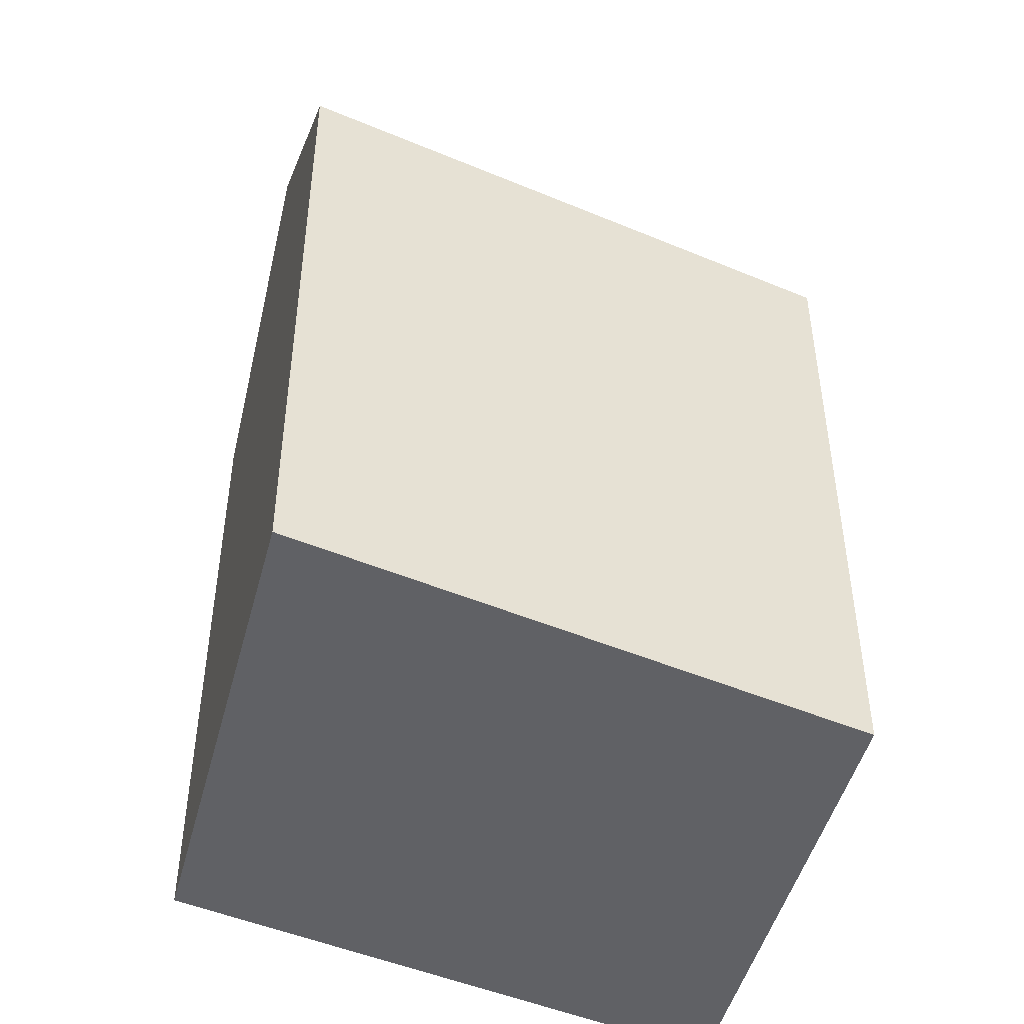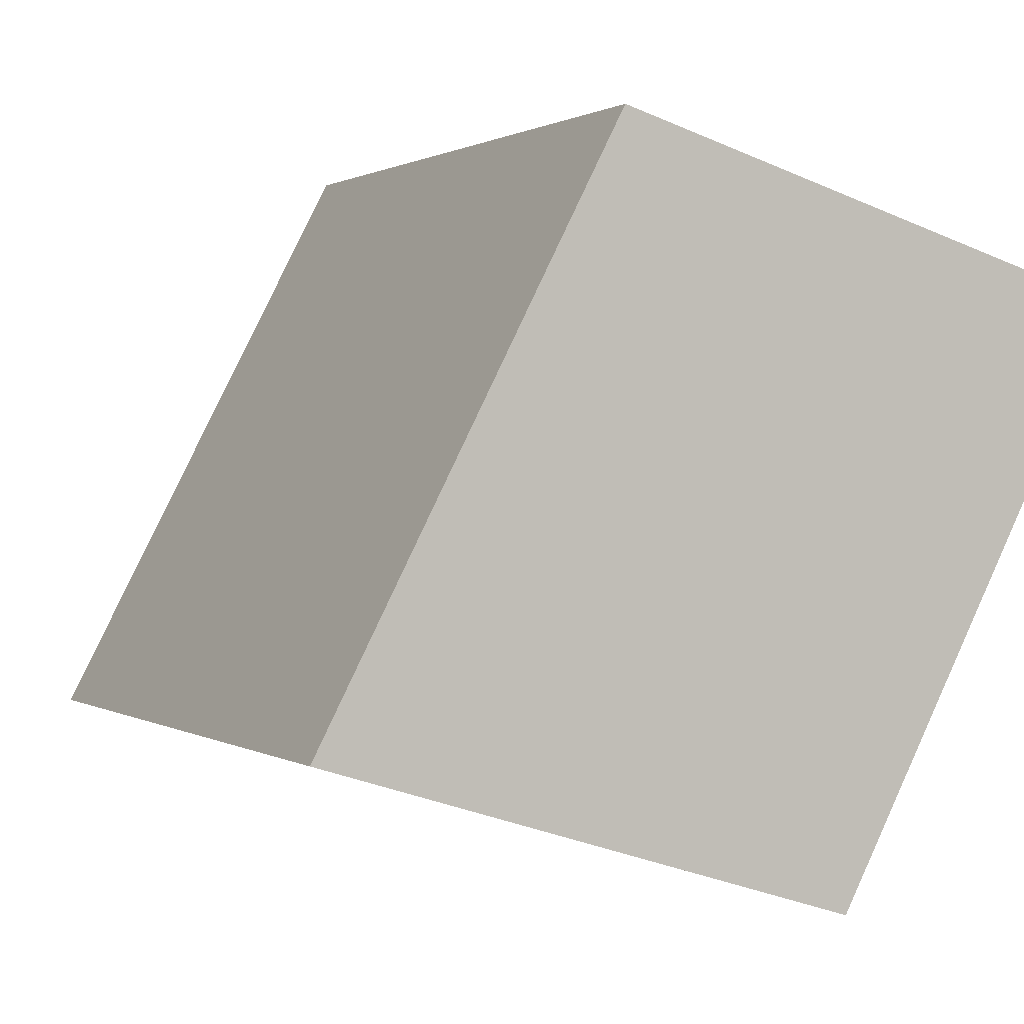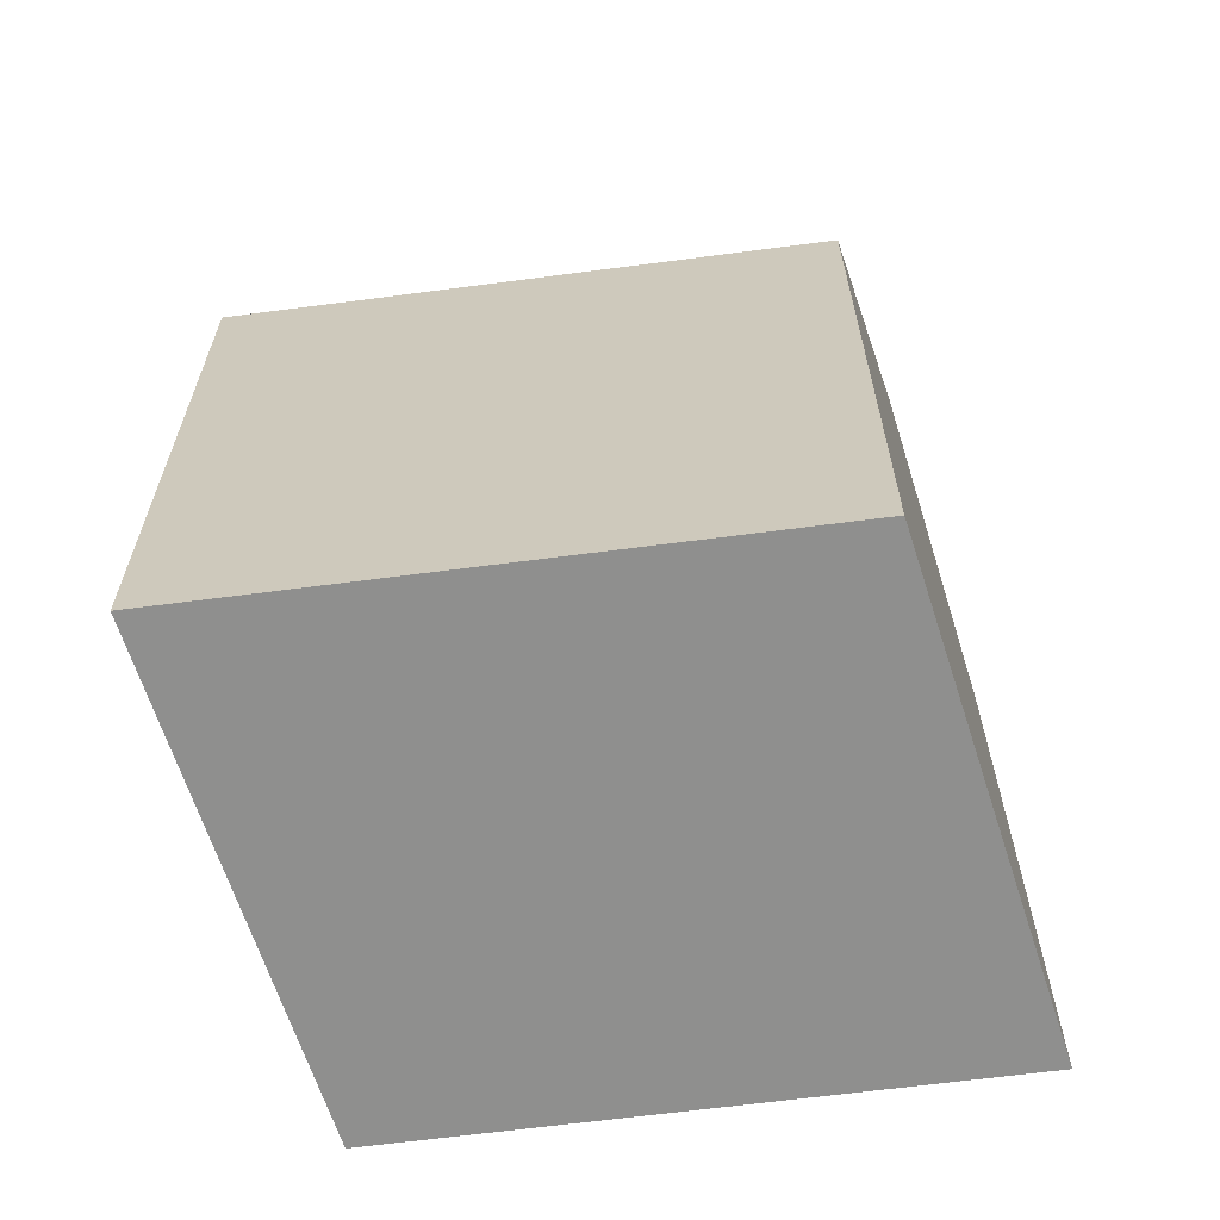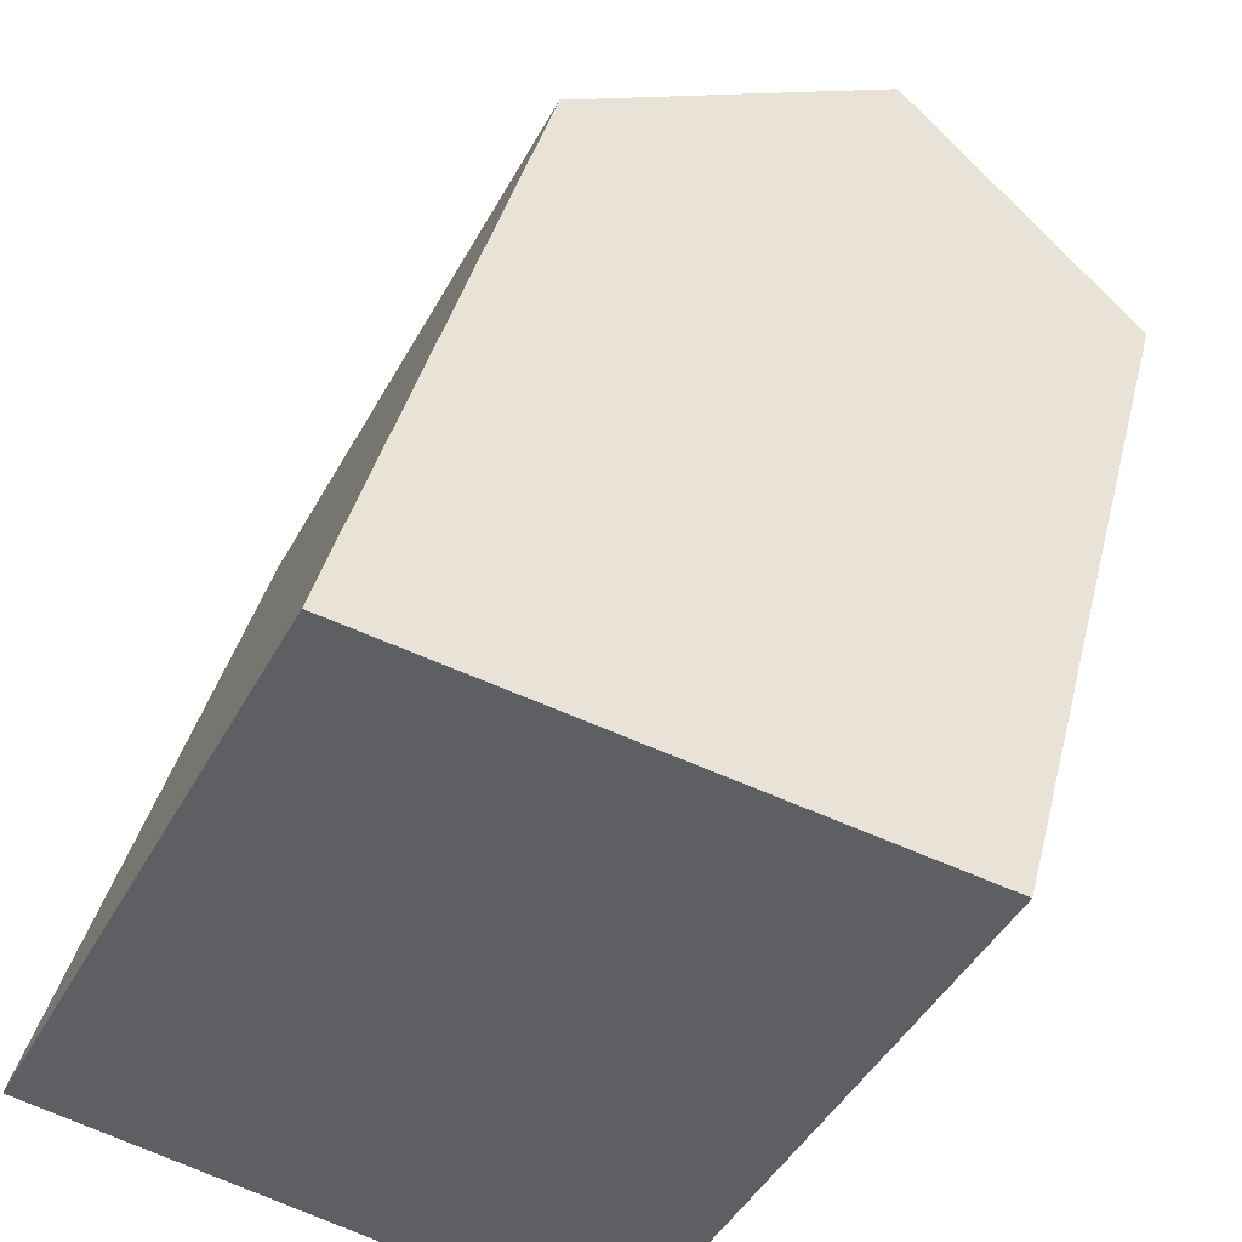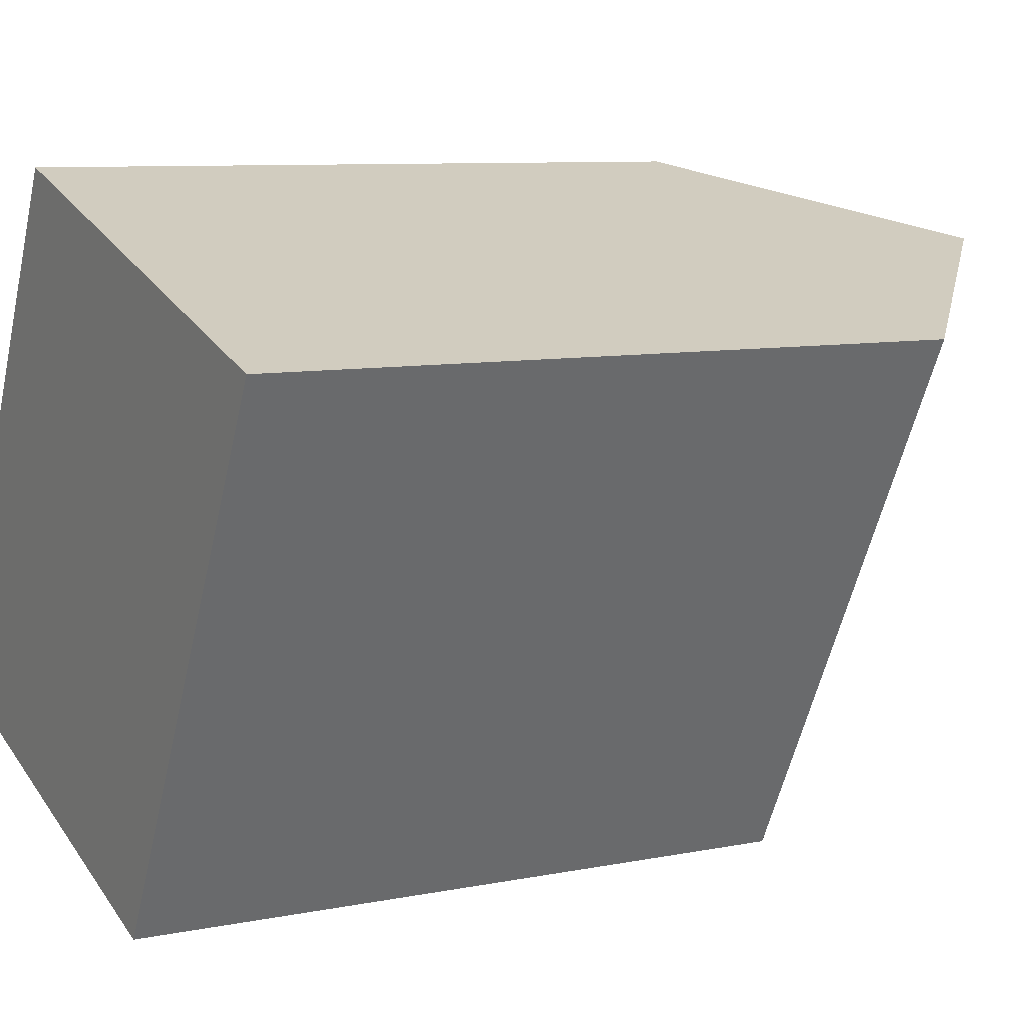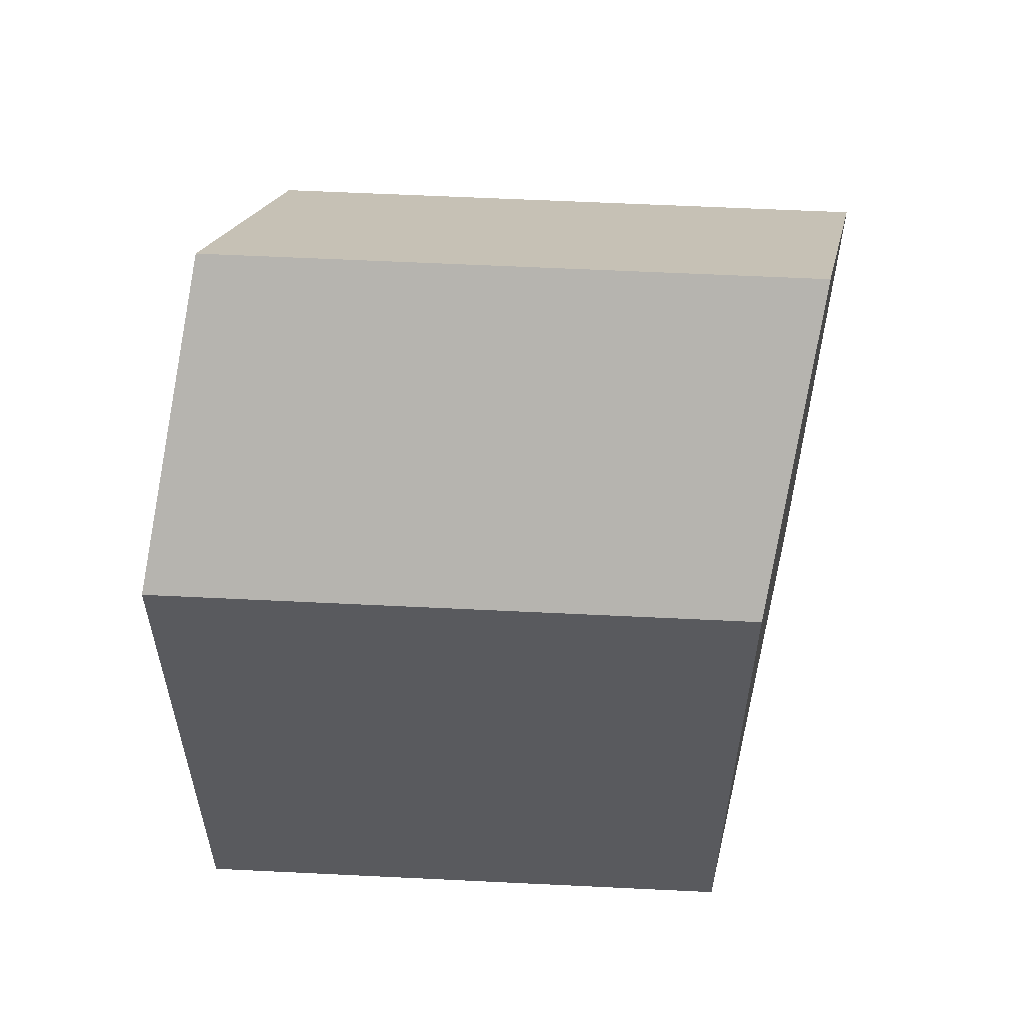
<metadata>
{"format":"obj","ext":"obj","renderer":"f3d","projection":"perspective","resolution":1024,"background":"white","views":[{"elev":-48.2,"azim":-87.7,"up":"+Y"},{"elev":0.8,"azim":-25.2,"up":"+Z"},{"elev":-65.2,"azim":-55.0,"up":"+Y"},{"elev":39.0,"azim":13.5,"up":"+Z"},{"elev":8.5,"azim":61.2,"up":"+Z"},{"elev":58.7,"azim":120.4,"up":"+Y"}]}
</metadata>
<code>
v  5.545 20.15 -1.706
v  6.257 15.31 12.01
v  11.8 20.15 10.31
v  0.0003271 15.31 -0.0004846
v  11.09 15.31 -3.412
v  17.35 15.31 8.602
v  6.257 -7.357e-16 12.01
v  17.35 -5.268e-16 8.603
v  0 0 0
v  11.09 2.089e-16 -3.411
g defaultobject
f 1 2 3
f 2 1 4
f 5 3 6
f 3 5 1
f 6 7 8
f 7 6 2
f 2 6 3
f 2 9 7
f 9 2 4
f 4 10 9
f 10 4 5
f 5 4 1
f 10 6 8
f 6 10 5
f 7 10 8
f 10 7 9

</code>
